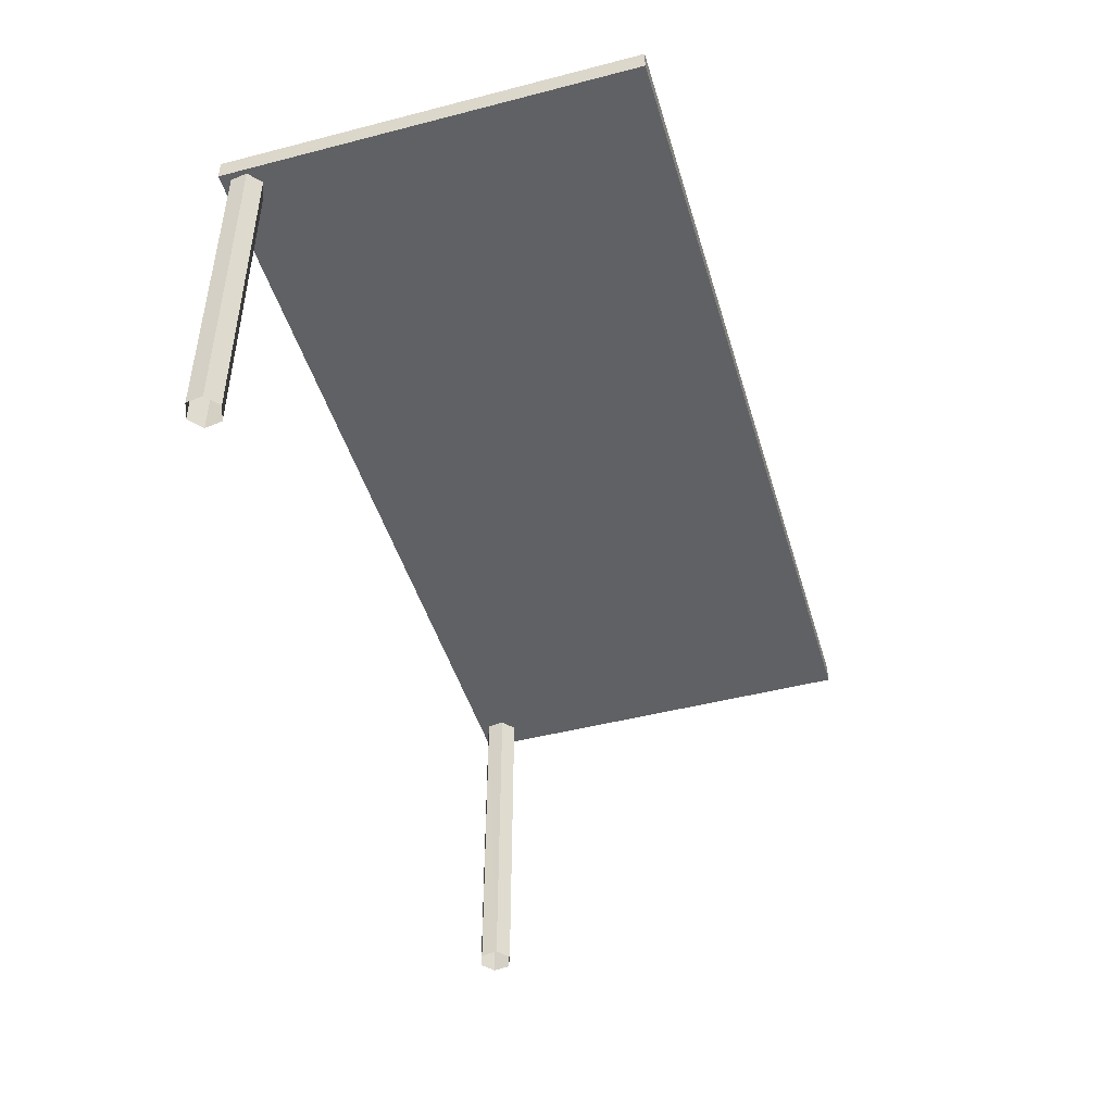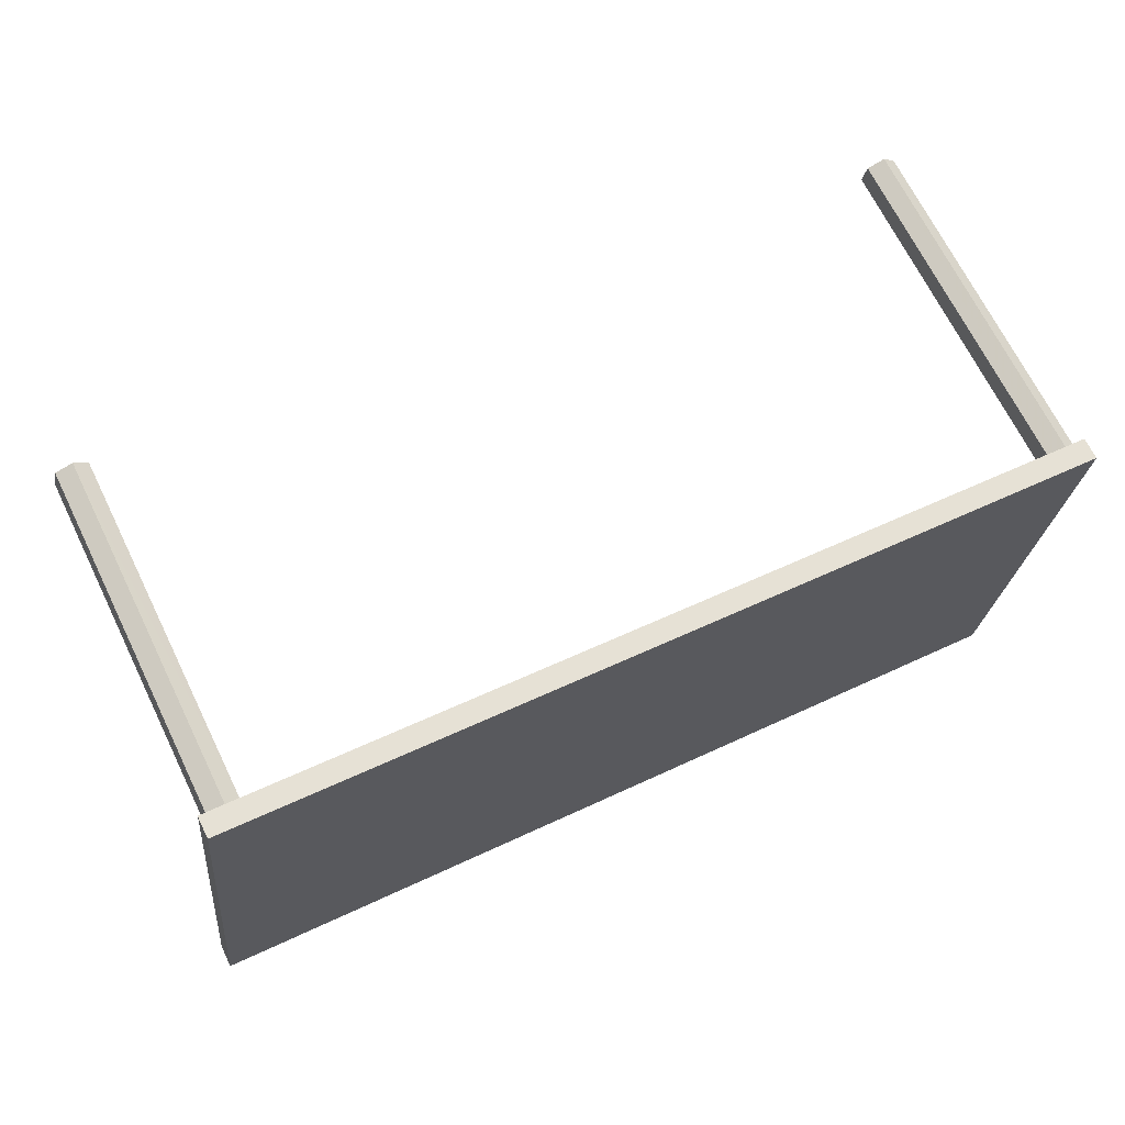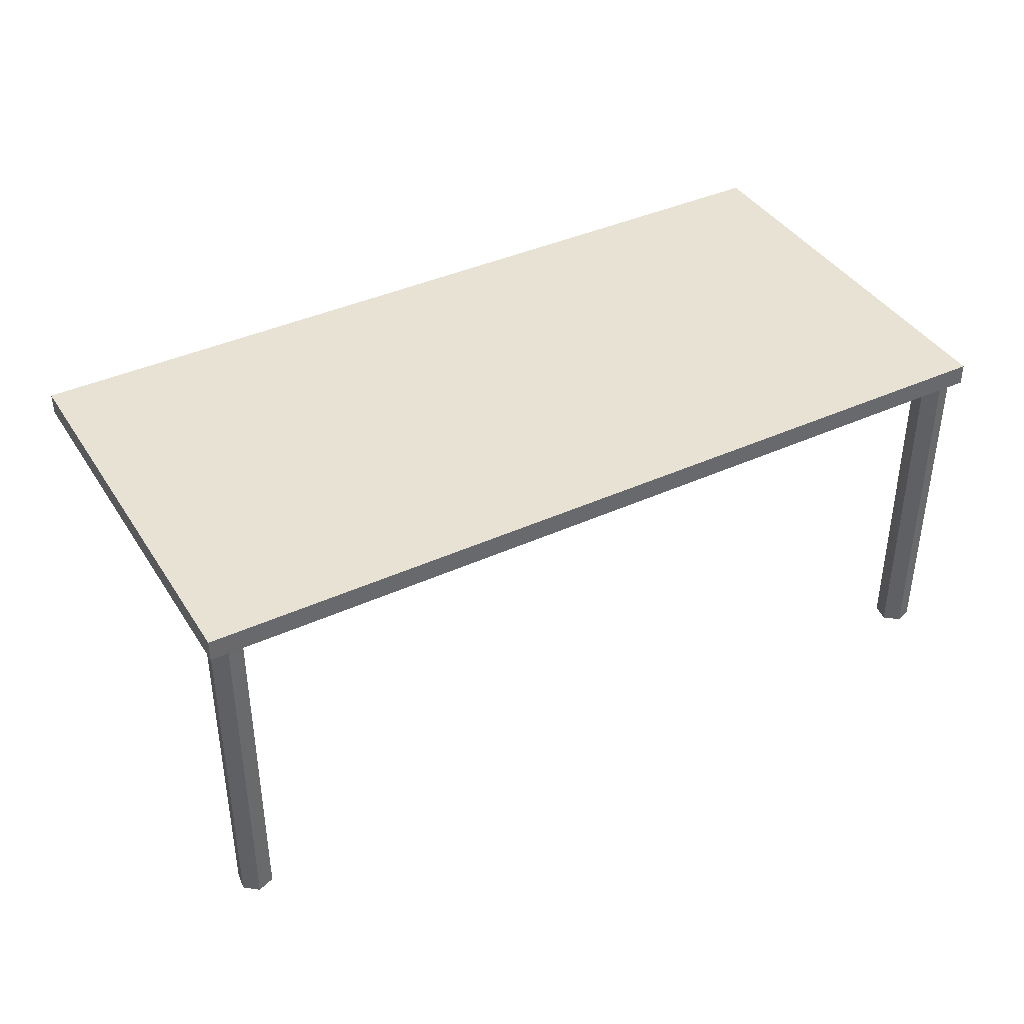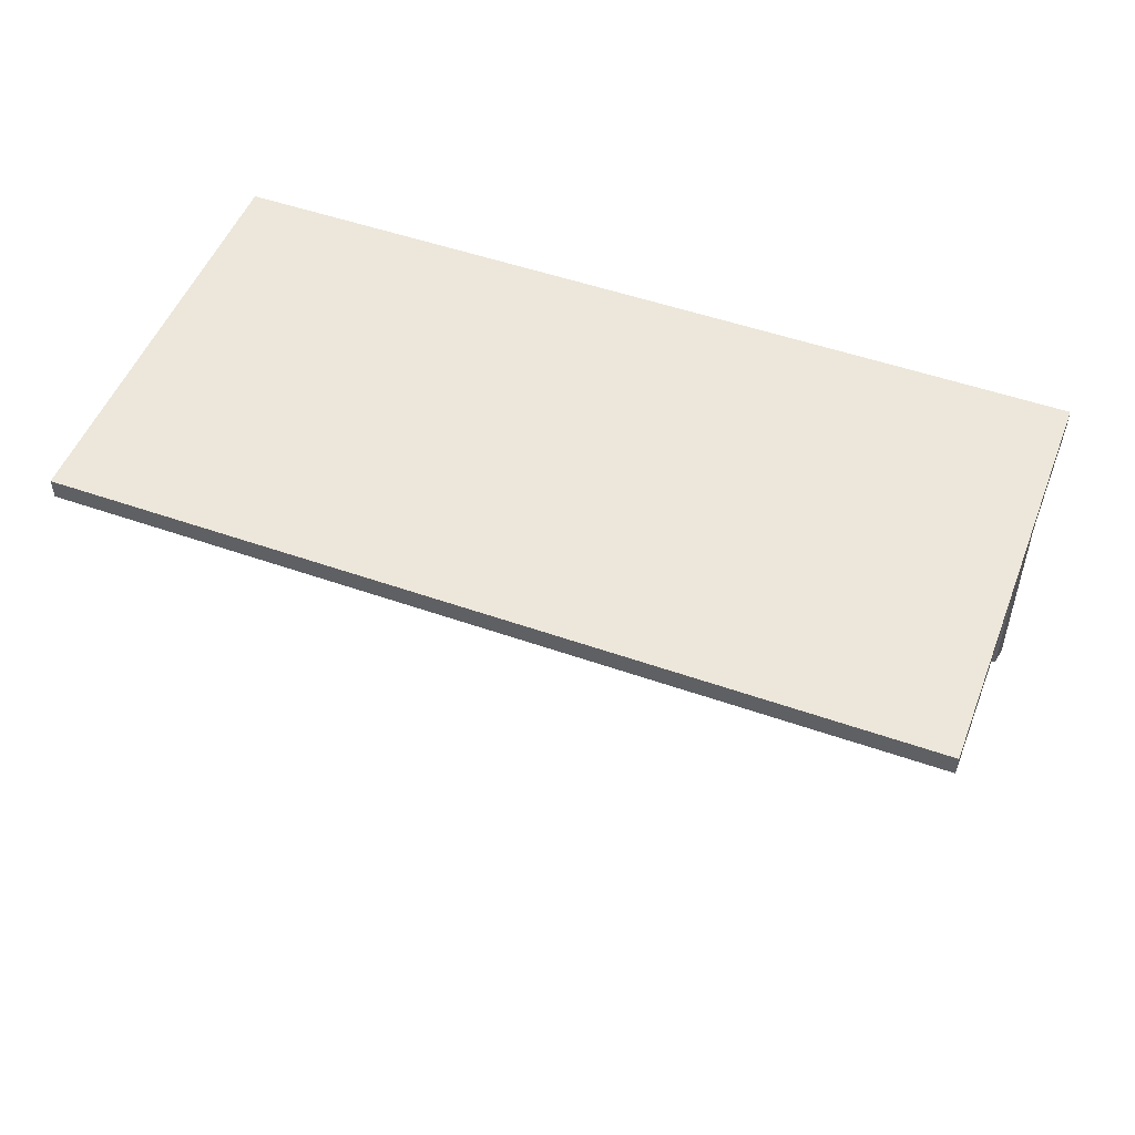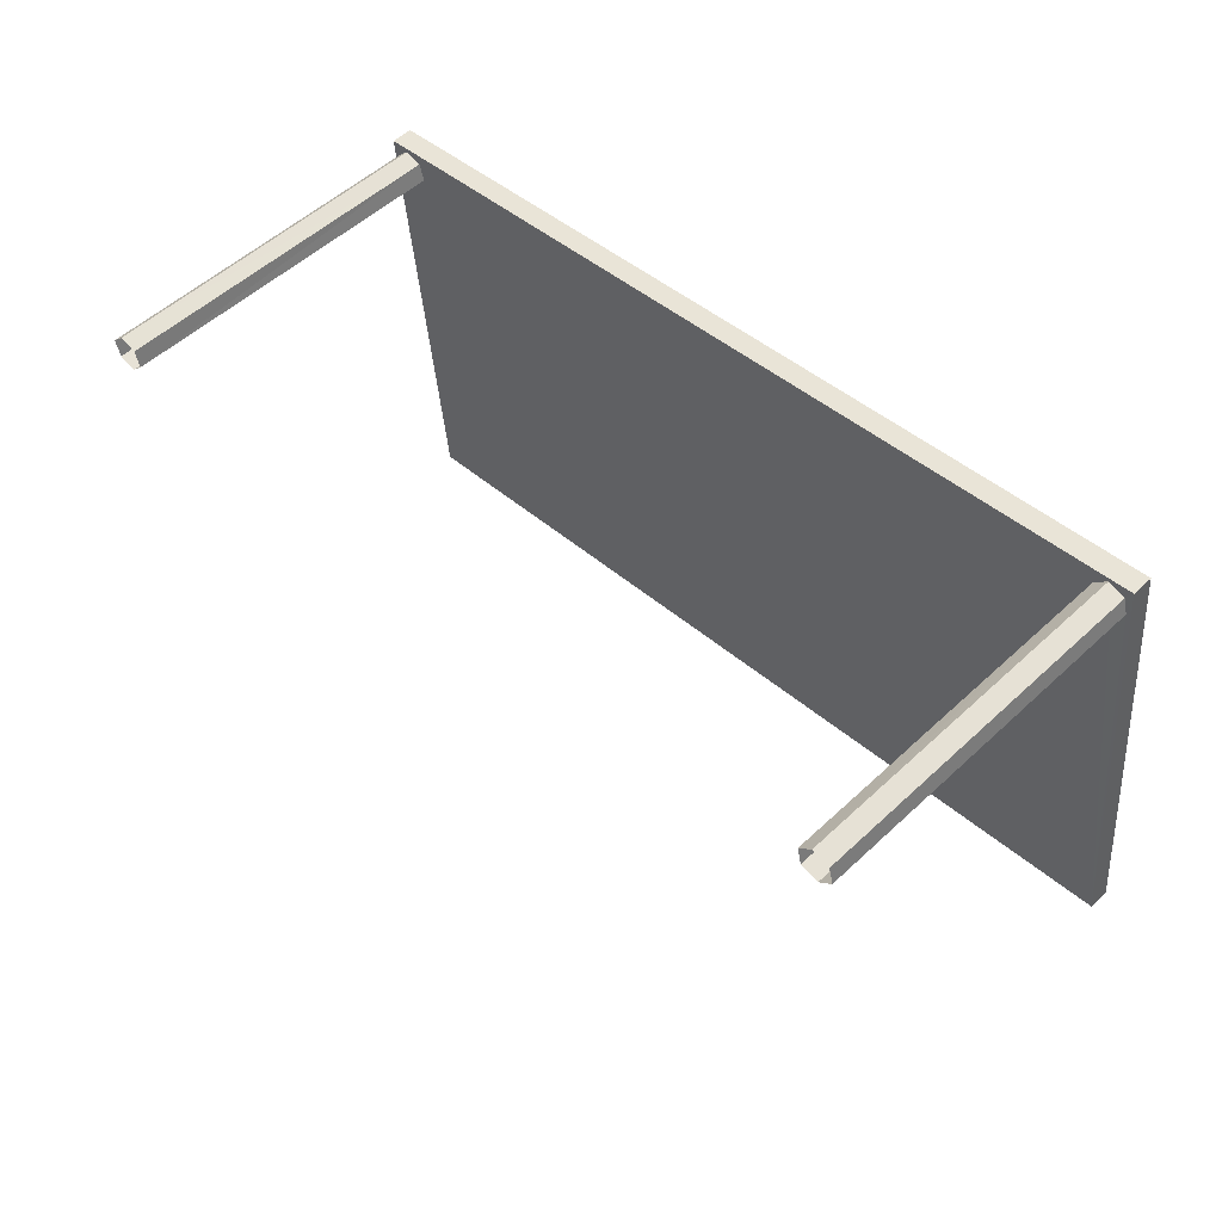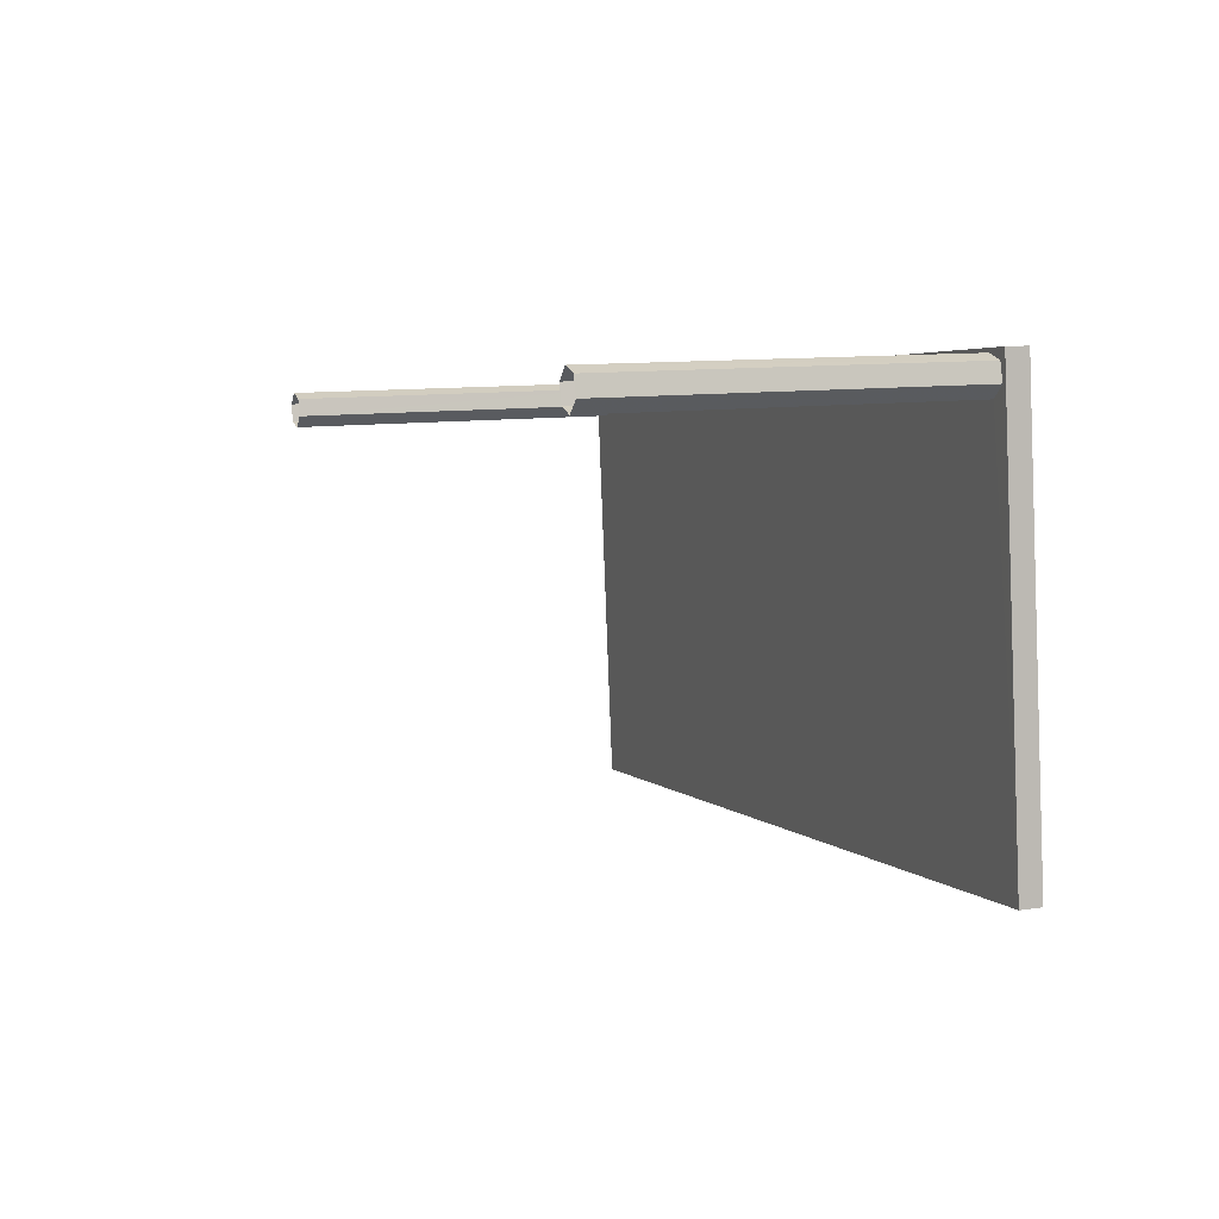
<metadata>
{"format":"obj","ext":"obj","renderer":"f3d","projection":"perspective","resolution":1024,"background":"white","views":[{"elev":-46.6,"azim":-79.7,"up":"+Z"},{"elev":68.5,"azim":-26.1,"up":"+Y"},{"elev":40.0,"azim":144.5,"up":"+Z"},{"elev":50.8,"azim":14.9,"up":"+Z"},{"elev":53.3,"azim":-134.9,"up":"+Y"},{"elev":10.3,"azim":-111.0,"up":"+Y"}]}
</metadata>
<code>
v 1.223e+04 -1.532e+04 17.35
v 1.223e+04 -1.532e+04 17.35
v 1.223e+04 -1.532e+04 17.35
v 1.223e+04 -1.532e+04 17.35
v 1.223e+04 -1.532e+04 17.35
v 1.223e+04 -1.532e+04 17.35
v 1.223e+04 -1.532e+04 17.35
v 1.223e+04 -1.532e+04 17.35
v 1.223e+04 -1.532e+04 17.35
v 1.223e+04 -1.532e+04 17.35
v 1.223e+04 -1.532e+04 17.35
v 1.223e+04 -1.532e+04 17.35
v 1.223e+04 -1.532e+04 19.73
v 1.223e+04 -1.532e+04 19.73
v 1.223e+04 -1.532e+04 19.73
v 1.223e+04 -1.532e+04 19.73
v 1.223e+04 -1.532e+04 19.73
v 1.223e+04 -1.532e+04 19.73
v 1.223e+04 -1.532e+04 19.73
v 1.223e+04 -1.532e+04 19.73
v 1.223e+04 -1.532e+04 19.73
v 1.223e+04 -1.532e+04 19.73
v 1.223e+04 -1.532e+04 19.73
v 1.223e+04 -1.532e+04 19.73
v 1.223e+04 -1.532e+04 19.73
v 1.222e+04 -1.532e+04 19.73
v 1.223e+04 -1.532e+04 19.73
v 1.223e+04 -1.533e+04 19.73
v 1.223e+04 -1.532e+04 19.73
v 1.223e+04 -1.532e+04 19.73
v 1.223e+04 -1.532e+04 19.73
v 1.222e+04 -1.532e+04 19.73
v 1.222e+04 -1.532e+04 19.88
v 1.223e+04 -1.533e+04 19.88
v 1.223e+04 -1.532e+04 19.88
v 1.223e+04 -1.532e+04 19.88
f 1 2 3
f 3 4 5
f 1 3 5
f 4 6 5
f 7 8 9
f 9 8 10
f 10 8 11
f 8 12 11
f 13 14 15
f 16 17 15
f 18 19 17
f 20 19 21
f 21 19 18
f 16 18 17
f 14 16 15
f 22 23 24
f 25 26 27
f 13 28 22
f 27 26 29
f 22 24 30
f 15 28 13
f 31 29 19
f 31 27 29
f 30 31 19
f 20 22 19
f 20 13 22
f 22 30 19
f 26 25 32
f 22 32 23
f 32 25 23
f 33 34 35
f 36 33 35
f 29 36 19
f 36 35 19
f 35 17 19
f 35 34 15
f 35 15 17
f 34 28 15
f 32 22 33
f 22 28 34
f 33 22 34
f 33 36 26
f 33 26 32
f 36 29 26
f 25 4 3
f 25 27 4
f 27 6 4
f 27 31 6
f 30 5 6
f 31 30 6
f 24 1 5
f 30 24 5
f 23 2 1
f 24 23 1
f 23 3 2
f 23 25 3
f 21 8 7
f 20 21 7
f 21 12 8
f 21 18 12
f 18 11 12
f 18 16 11
f 14 10 11
f 16 14 11
f 13 9 10
f 14 13 10
f 13 7 9
f 13 20 7

</code>
